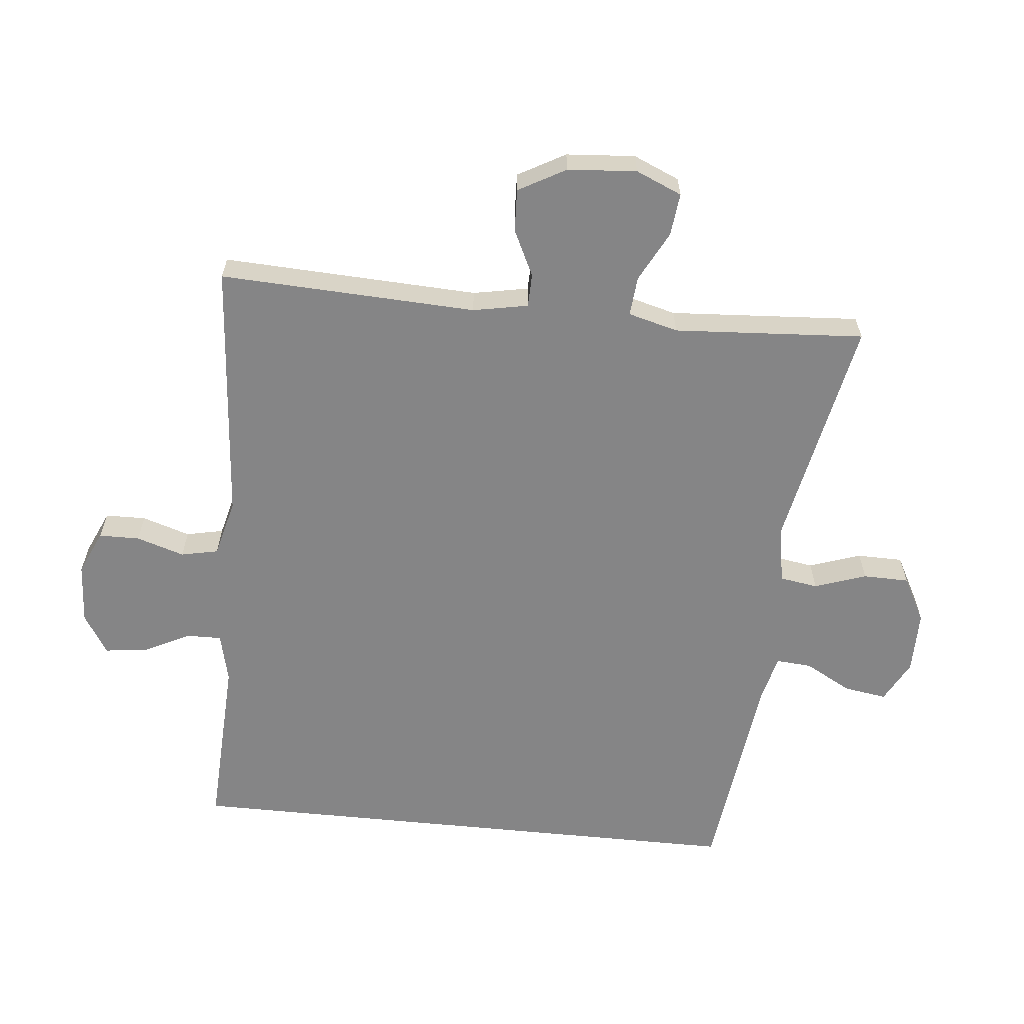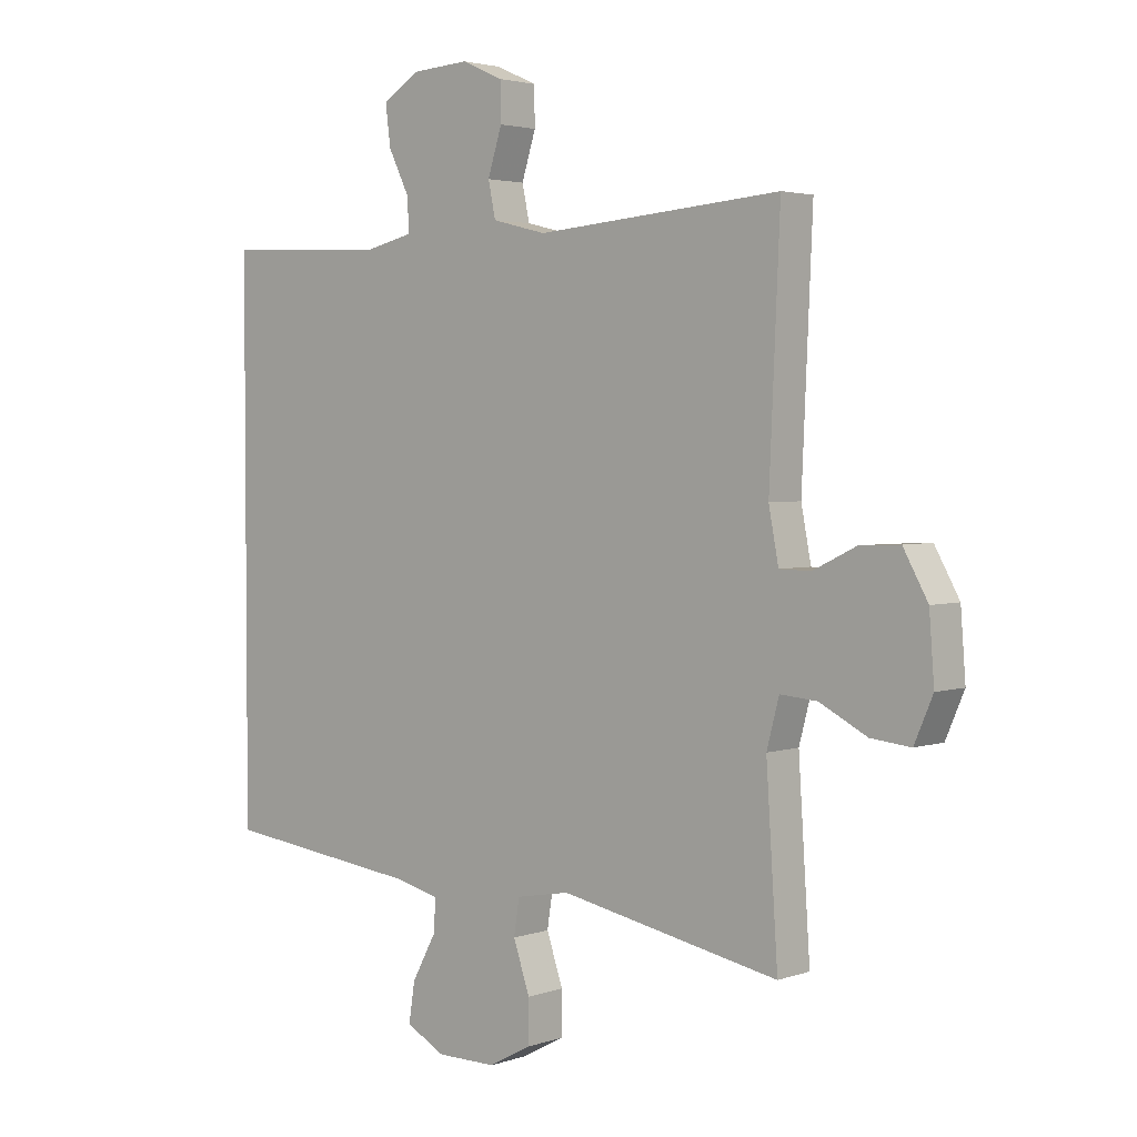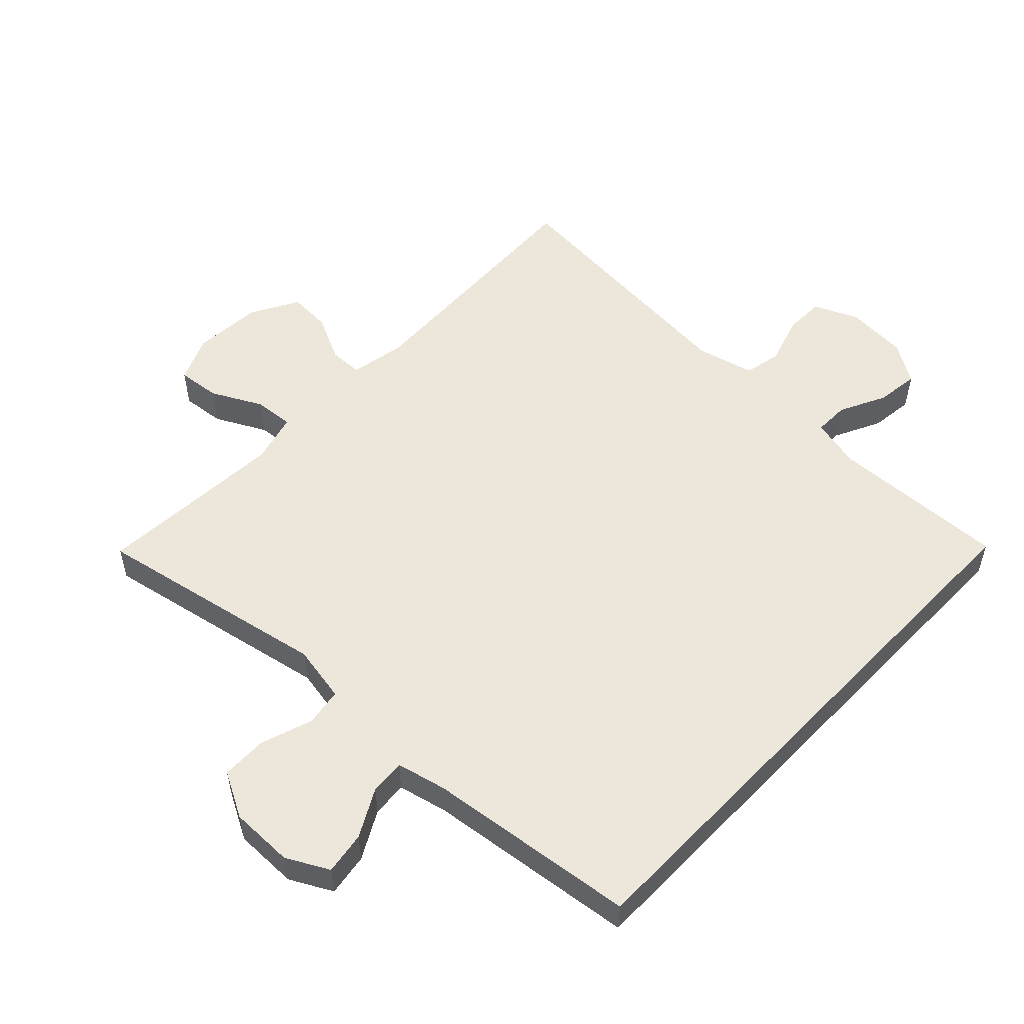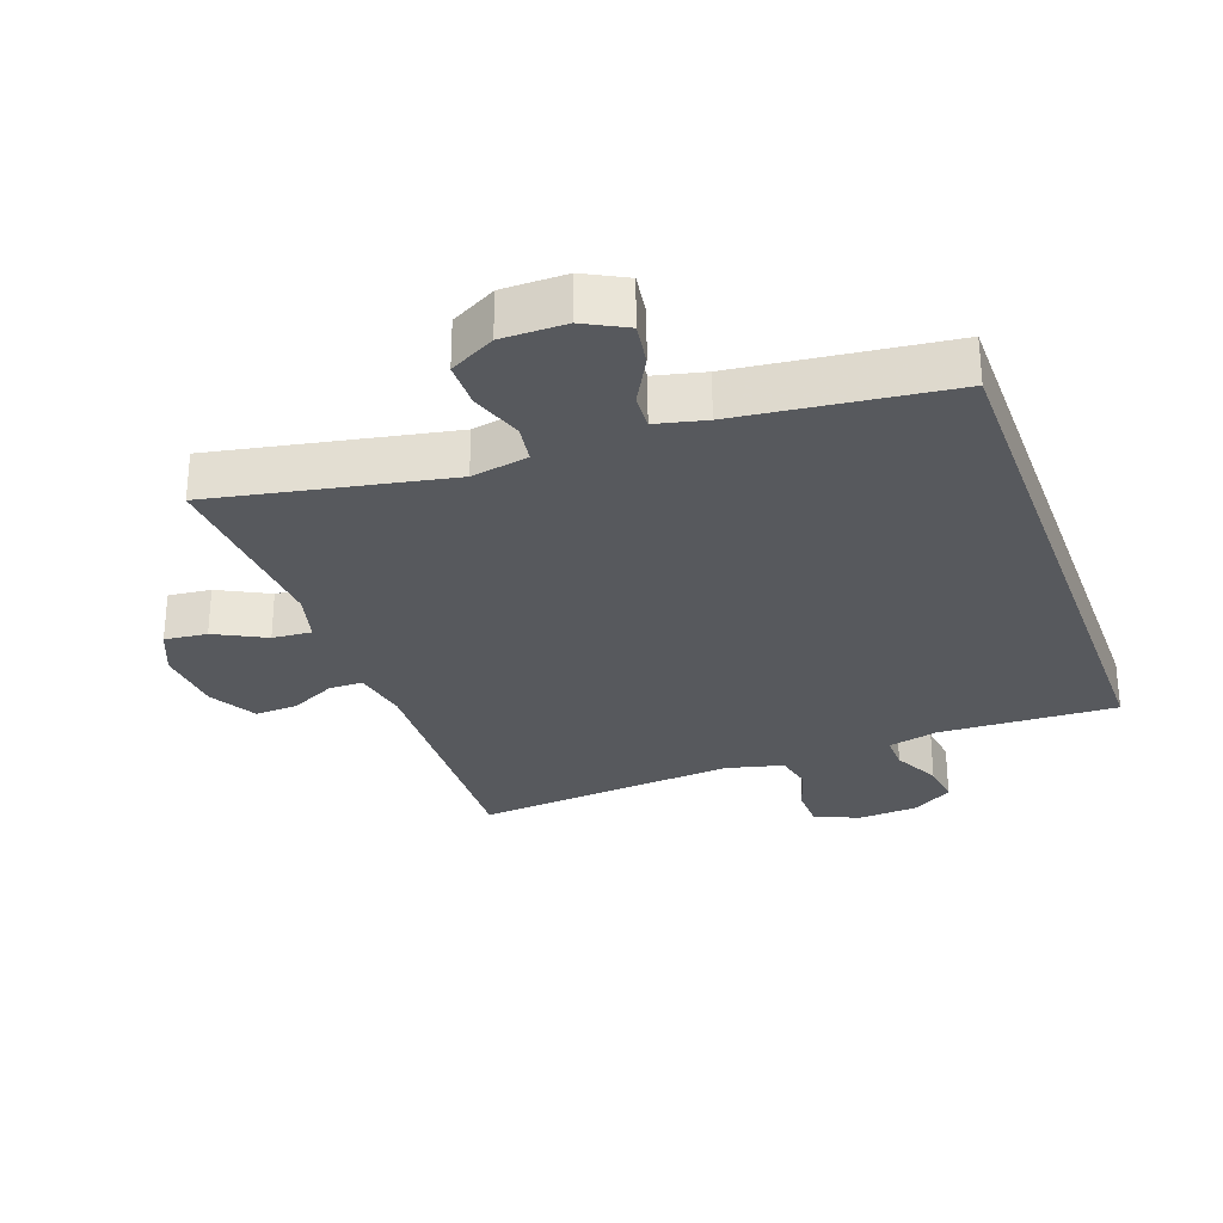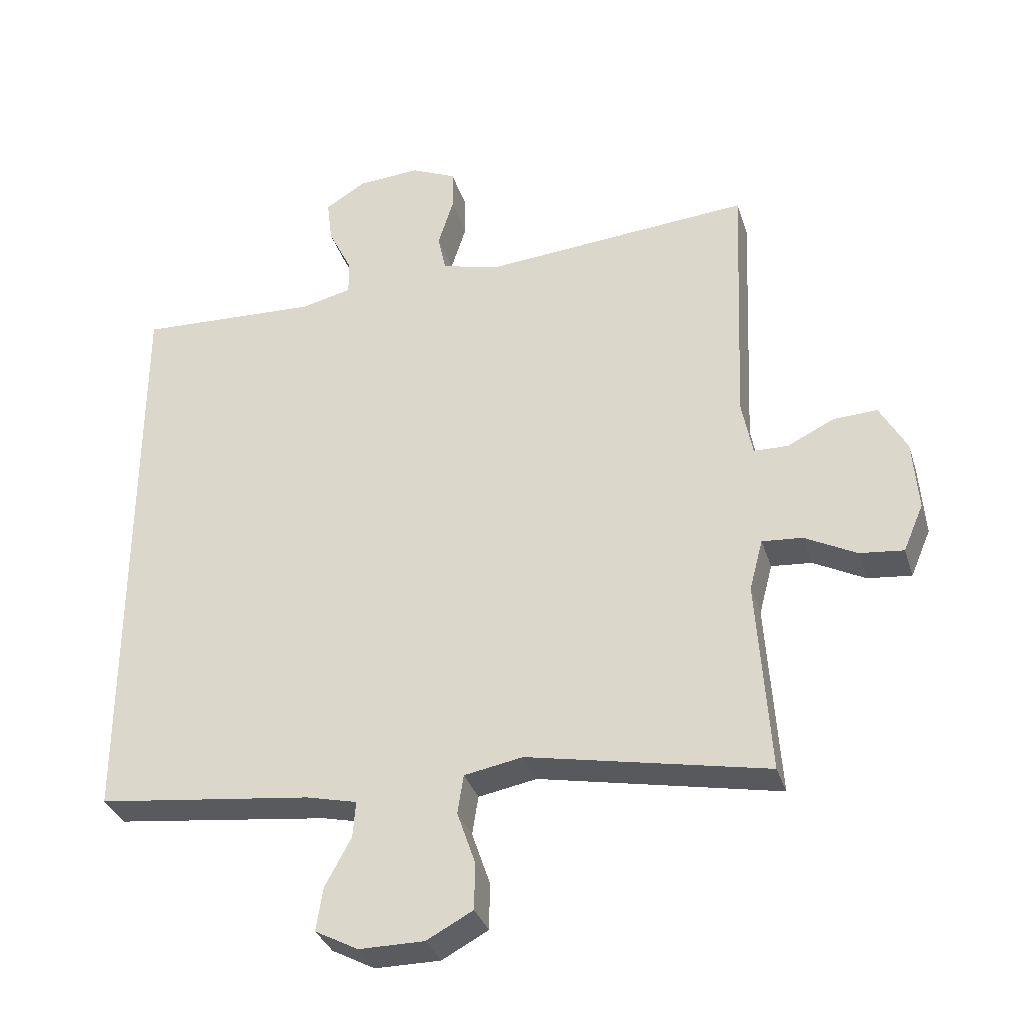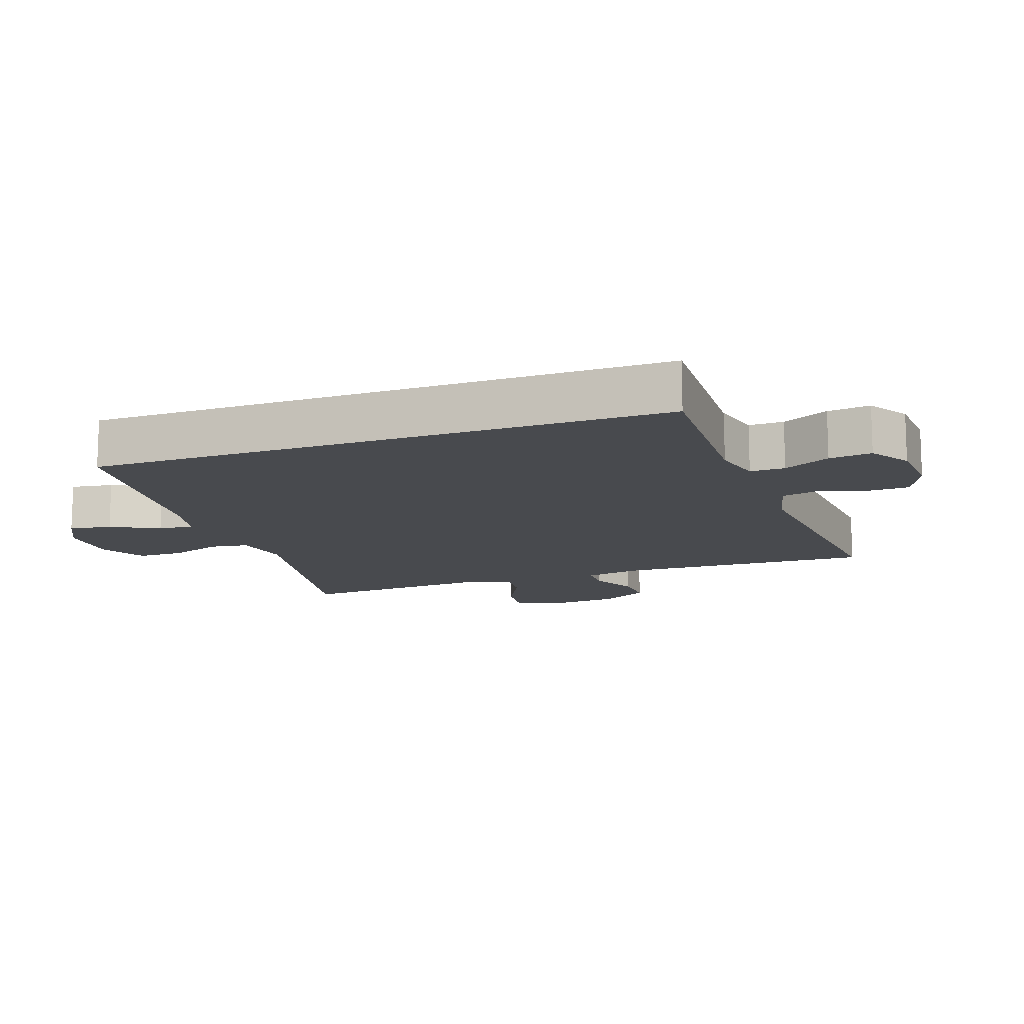
<metadata>
{"format":"obj","ext":"obj","renderer":"f3d","projection":"perspective","resolution":1024,"background":"white","views":[{"elev":-61.9,"azim":84.2,"up":"+Y"},{"elev":3.0,"azim":41.0,"up":"+Z"},{"elev":54.0,"azim":-136.2,"up":"+Y"},{"elev":-29.3,"azim":-159.9,"up":"+Y"},{"elev":-33.5,"azim":16.5,"up":"+Z"},{"elev":-13.1,"azim":-70.2,"up":"+Y"}]}
</metadata>
<code>
v -0.5 0.07 -0.407
v -0.5 0.07 0.472
v -0.23 0.07 0.46
v -0.154 0.07 0.478
v -0.155 0.07 0.531
v -0.19 0.07 0.602
v -0.198 0.07 0.667
v -0.137 0.07 0.705
v -0.044 0.07 0.711
v 0.023 0.07 0.681
v 0.024 0.07 0.619
v 0.001 0.07 0.546
v 0.013 0.07 0.489
v 0.101 0.07 0.467
v 0.5 0.07 0.5
v 0.483 0.07 0.109
v 0.499 0.07 0.025
v 0.55 0.07 0.024
v 0.62 0.07 0.058
v 0.685 0.07 0.061
v 0.725 0.07 -0.011
v 0.733 0.07 -0.116
v 0.703 0.07 -0.186
v 0.638 0.07 -0.179
v 0.561 0.07 -0.139
v 0.501 0.07 -0.134
v 0.481 0.07 -0.21
v 0.489 0.07 -0.333
v 0.5 0.07 -0.5
v 0.143 0.07 -0.429
v 0.056 0.07 -0.445
v 0.047 0.07 -0.503
v 0.074 0.07 -0.582
v 0.073 0.07 -0.652
v 0.004 0.07 -0.689
v -0.093 0.07 -0.689
v -0.157 0.07 -0.655
v -0.147 0.07 -0.59
v -0.108 0.07 -0.518
v -0.104 0.07 -0.464
v -0.18 0.07 -0.446
v -0.5 0 -0.407
v -0.5 0 0.472
v -0.23 0 0.46
v -0.154 0 0.478
v -0.155 0 0.531
v -0.19 0 0.602
v -0.198 0 0.667
v -0.137 0 0.705
v -0.044 0 0.711
v 0.023 0 0.681
v 0.024 0 0.619
v 0.001 0 0.546
v 0.013 0 0.489
v 0.101 0 0.467
v 0.5 0 0.5
v 0.483 0 0.109
v 0.499 0 0.025
v 0.55 0 0.024
v 0.62 0 0.058
v 0.685 0 0.061
v 0.725 0 -0.011
v 0.733 0 -0.116
v 0.703 0 -0.186
v 0.638 0 -0.179
v 0.561 0 -0.139
v 0.501 0 -0.134
v 0.481 0 -0.21
v 0.489 0 -0.333
v 0.5 0 -0.5
v 0.143 0 -0.429
v 0.056 0 -0.445
v 0.047 0 -0.503
v 0.074 0 -0.582
v 0.073 0 -0.652
v 0.004 0 -0.689
v -0.093 0 -0.689
v -0.157 0 -0.655
v -0.147 0 -0.59
v -0.108 0 -0.518
v -0.104 0 -0.464
v -0.18 0 -0.446
f 36 37 38 39
f 36 39 40
f 35 36 40
f 32 33 34 35
f 31 32 35 40
f 30 31 40 41
f 28 29 30
f 27 28 30 41
f 22 23 24 25
f 22 25 26
f 21 22 26
f 18 19 20 21
f 17 18 21 26
f 16 17 26 27
f 14 15 16
f 13 14 16 27
f 9 10 11 12
f 9 12 13
f 8 9 13
f 5 6 7 8
f 4 5 8 13
f 3 4 13 27
f 3 27 41
f 1 2 3 41
f 80 79 78 77
f 81 80 77
f 81 77 76
f 76 75 74 73
f 81 76 73 72
f 82 81 72 71
f 71 70 69
f 82 71 69 68
f 66 65 64 63
f 67 66 63
f 67 63 62
f 62 61 60 59
f 67 62 59 58
f 68 67 58 57
f 57 56 55
f 68 57 55 54
f 53 52 51 50
f 54 53 50
f 54 50 49
f 49 48 47 46
f 54 49 46 45
f 68 54 45 44
f 82 68 44
f 82 44 43 42
f 1 42 43 2
f 2 43 44 3
f 3 44 45 4
f 4 45 46 5
f 5 46 47 6
f 6 47 48 7
f 7 48 49 8
f 8 49 50 9
f 9 50 51 10
f 10 51 52 11
f 11 52 53 12
f 12 53 54 13
f 13 54 55 14
f 14 55 56 15
f 15 56 57 16
f 16 57 58 17
f 17 58 59 18
f 18 59 60 19
f 19 60 61 20
f 20 61 62 21
f 21 62 63 22
f 22 63 64 23
f 23 64 65 24
f 24 65 66 25
f 25 66 67 26
f 26 67 68 27
f 27 68 69 28
f 28 69 70 29
f 29 70 71 30
f 30 71 72 31
f 31 72 73 32
f 32 73 74 33
f 33 74 75 34
f 34 75 76 35
f 35 76 77 36
f 36 77 78 37
f 37 78 79 38
f 38 79 80 39
f 39 80 81 40
f 40 81 82 41
f 41 82 42 1

</code>
